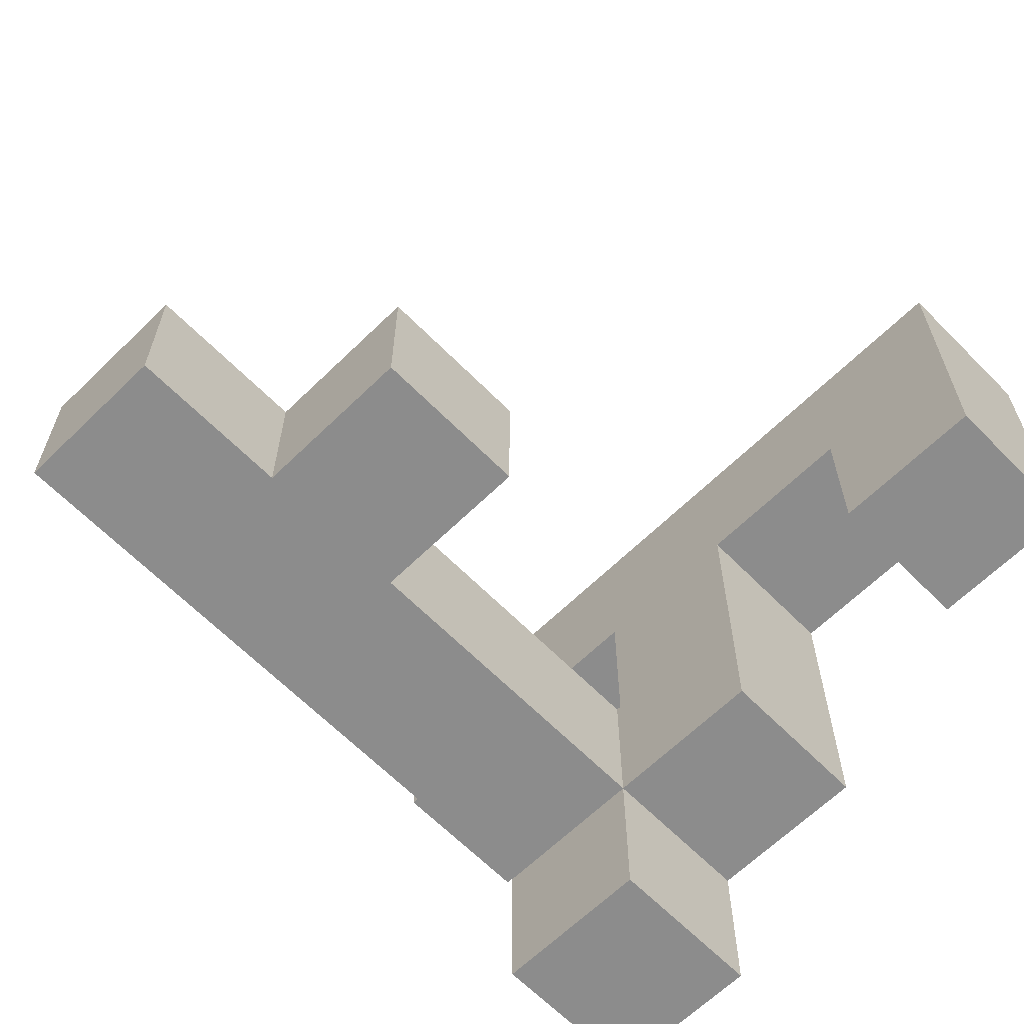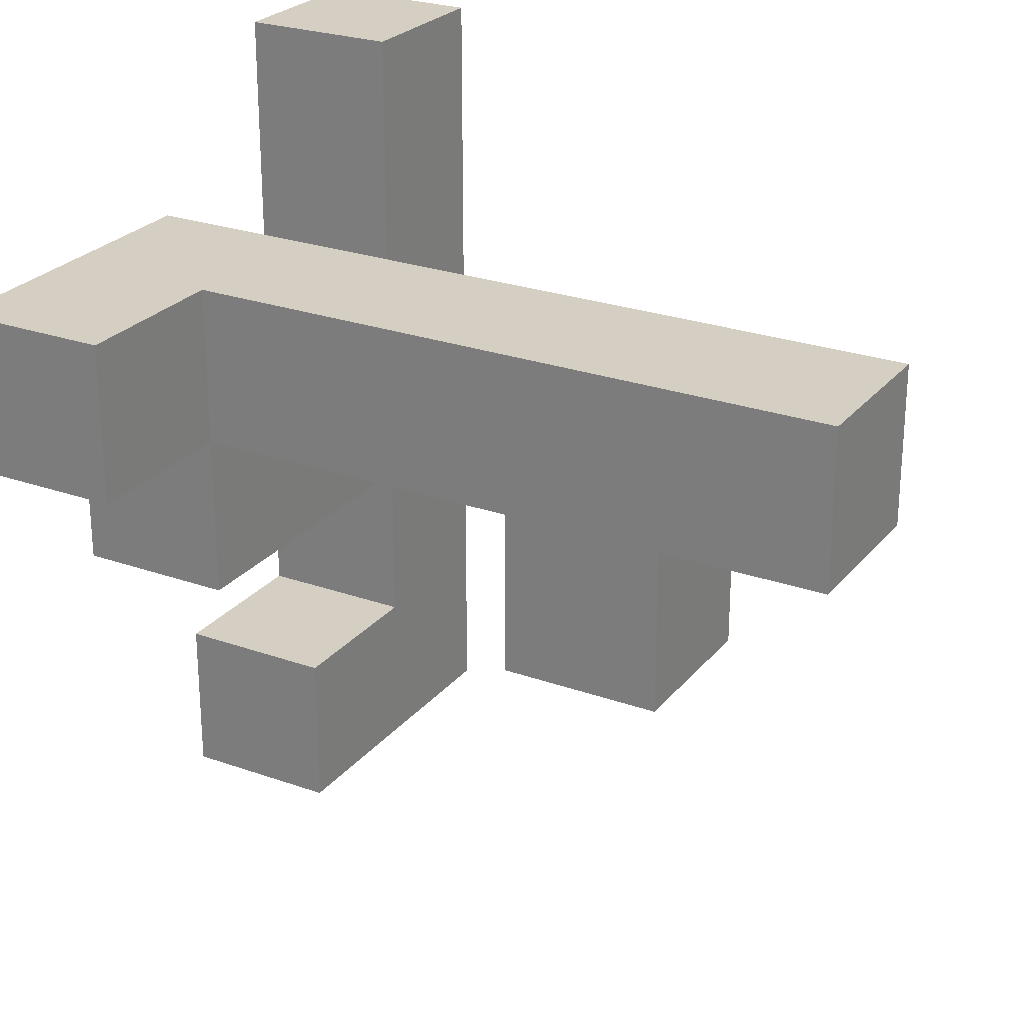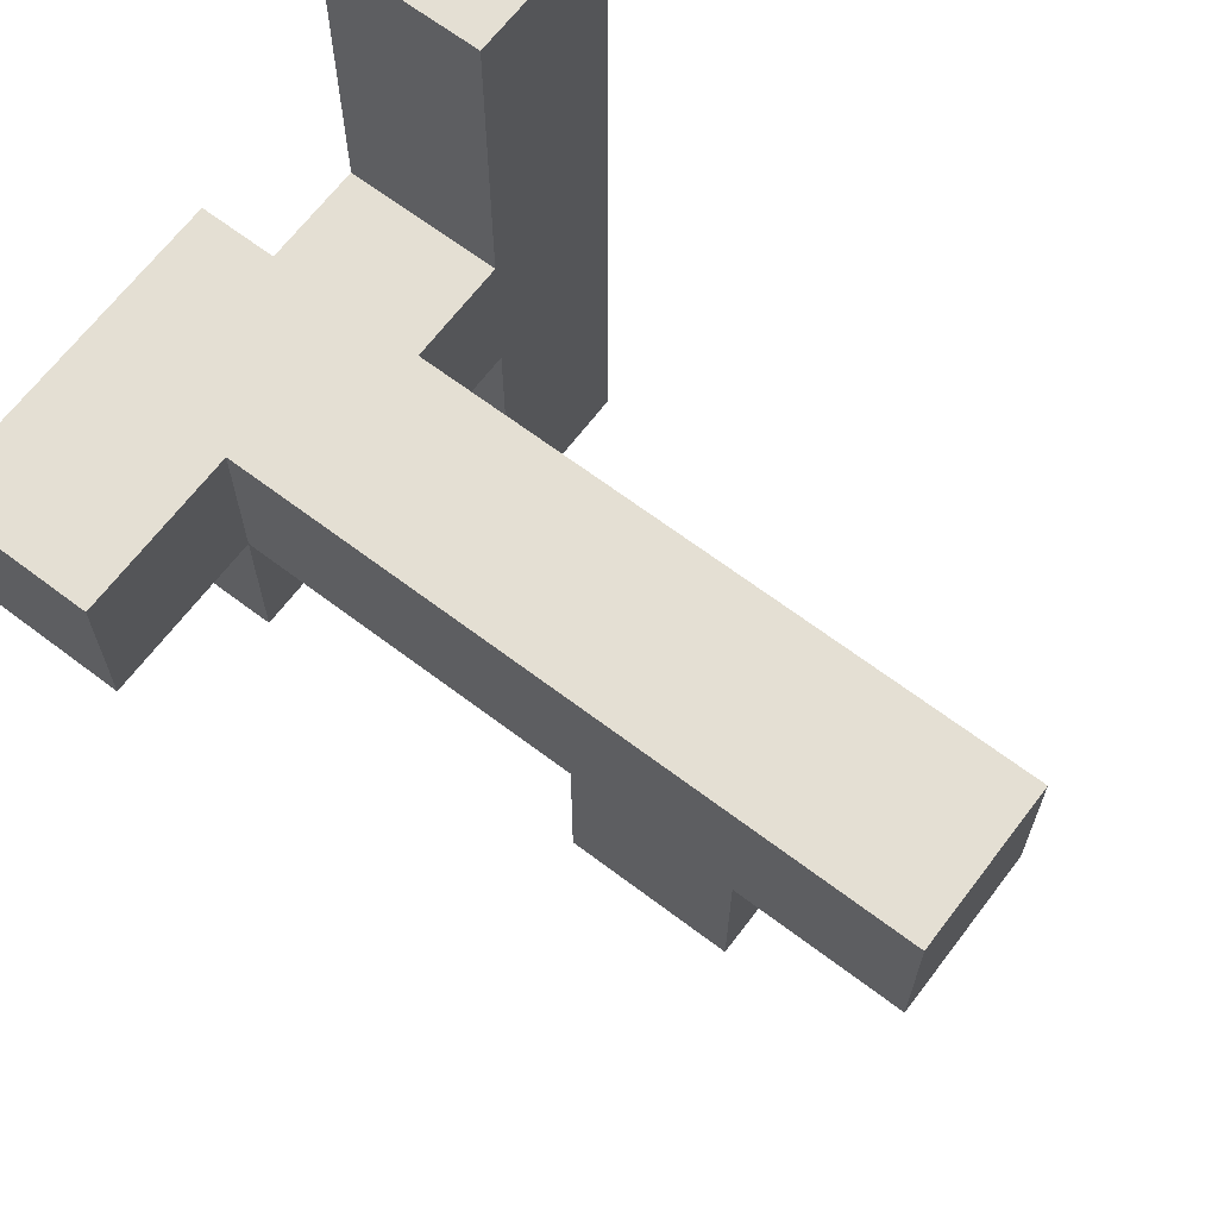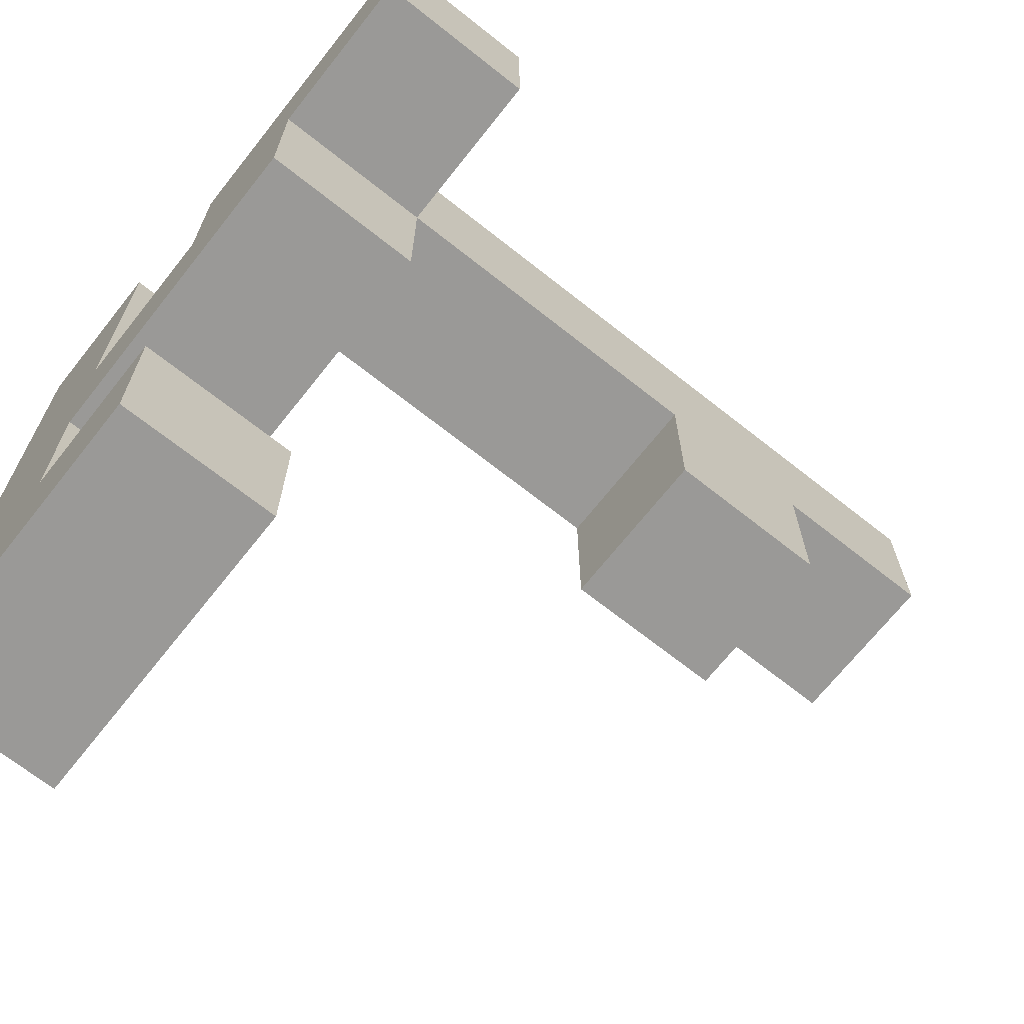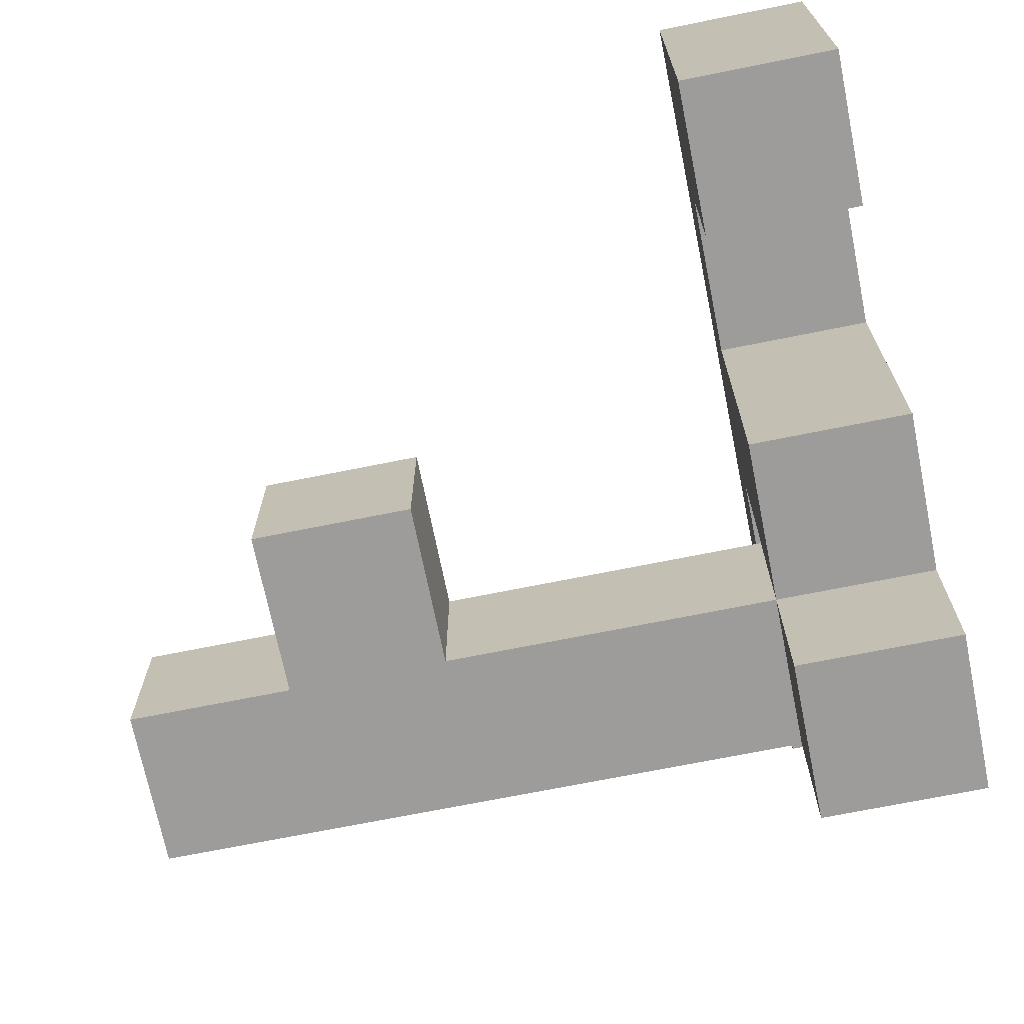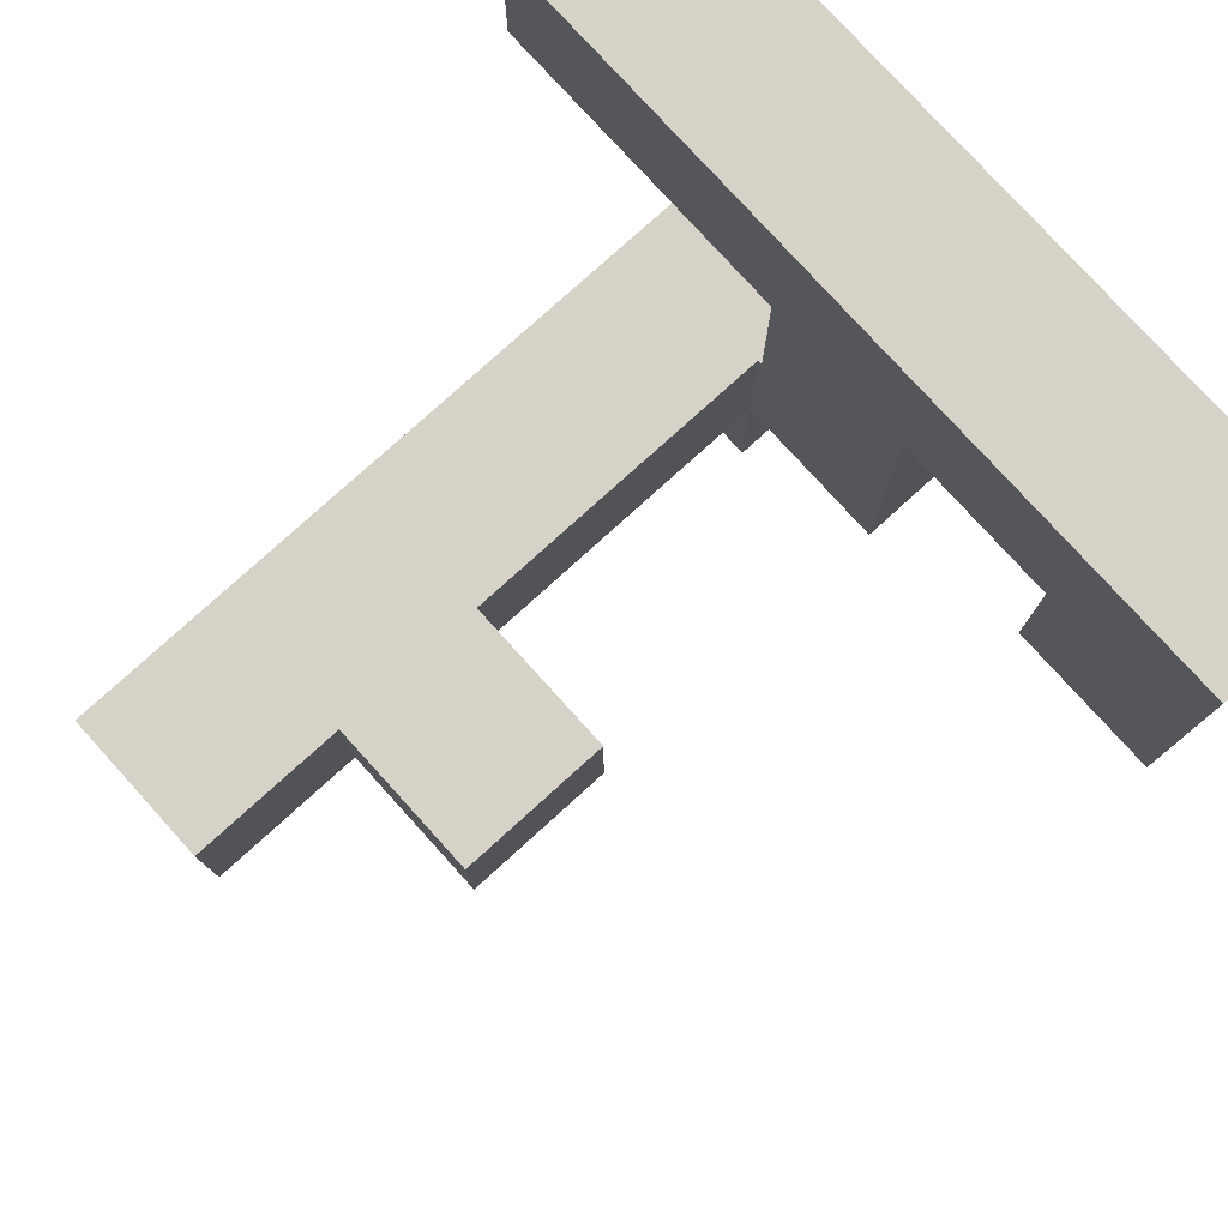
<metadata>
{"format":"obj","ext":"obj","renderer":"f3d","projection":"perspective","resolution":1024,"background":"white","views":[{"elev":-64.2,"azim":-45.5,"up":"+Z"},{"elev":25.6,"azim":-150.3,"up":"+Y"},{"elev":66.4,"azim":-142.8,"up":"+Y"},{"elev":-69.0,"azim":141.6,"up":"+Y"},{"elev":-70.2,"azim":11.4,"up":"+Z"},{"elev":78.5,"azim":-42.2,"up":"+Z"}]}
</metadata>
<code>
v 0.505 0.1717 -0.495
v 0.505 0.1717 -0.1717
v 0.505 0.495 -0.1717
v 0.505 0.495 -0.495
v 0.505 0.1717 -0.1667
v 0.505 0.495 -0.1667
v 0.8283 0.1717 -0.495
v 0.8283 0.495 -0.495
v 0.8283 0.495 -0.1717
v 0.8283 0.1717 -0.1717
v 0.8283 0.495 -0.1667
v 0.8283 0.1717 -0.1667
v -0.495 -0.1617 -0.1617
v -0.495 -0.1617 0.1617
v -0.495 0.1617 0.1617
v -0.495 0.1617 -0.1617
v -0.495 0.1667 0.1617
v -0.495 0.1667 -0.1617
v -0.1717 -0.1617 -0.1617
v -0.1717 0.1617 -0.1617
v -0.1717 0.1617 0.1617
v -0.1717 -0.1617 0.1617
v -0.1717 0.1667 -0.1617
v -0.1717 0.1667 0.1617
v 0.505 -0.1617 -0.1617
v 0.505 -0.1617 0.1617
v 0.505 0.1617 0.1617
v 0.505 0.1617 -0.1617
v 0.505 0.1667 0.1617
v 0.505 0.1667 -0.1617
v 0.505 -0.1617 0.1667
v 0.505 0.1617 0.1667
v 0.8283 -0.1617 -0.1617
v 0.8283 0.1617 -0.1617
v 0.8283 0.1617 0.1617
v 0.8283 -0.1617 0.1617
v 0.8283 0.1667 -0.1617
v 0.8283 0.1667 0.1617
v 0.8283 0.1617 0.1667
v 0.8283 -0.1617 0.1667
v -0.8283 0.1717 -0.1617
v -0.8283 0.1717 0.1617
v -0.8283 0.495 0.1617
v -0.8283 0.495 -0.1617
v -0.505 0.1717 -0.1617
v -0.505 0.1717 0.1617
v -0.5 0.1717 -0.1617
v -0.5 0.1717 0.1617
v -0.505 0.495 0.1617
v -0.505 0.495 -0.1617
v -0.5 0.495 0.1617
v -0.5 0.495 -0.1617
v -0.495 0.1717 0.1617
v -0.495 0.1717 -0.1617
v -0.1717 0.1717 -0.1617
v -0.1717 0.1717 0.1617
v -0.1667 0.1717 -0.1617
v -0.1667 0.1717 0.1617
v -0.495 0.495 0.1617
v -0.495 0.495 -0.1617
v -0.1717 0.495 0.1617
v -0.1717 0.495 -0.1617
v -0.1667 0.495 0.1617
v -0.1667 0.495 -0.1617
v -0.1617 0.1717 -0.1617
v -0.1617 0.1717 0.1617
v 0.1617 0.1717 -0.1617
v 0.1617 0.1717 0.1617
v 0.1667 0.1717 -0.1617
v 0.1667 0.1717 0.1617
v -0.1617 0.495 0.1617
v -0.1617 0.495 -0.1617
v 0.1617 0.495 0.1617
v 0.1617 0.495 -0.1617
v 0.1667 0.495 0.1617
v 0.1667 0.495 -0.1617
v 0.1717 0.1717 -0.1617
v 0.1717 0.1717 0.1617
v 0.495 0.1717 -0.1617
v 0.495 0.1717 0.1617
v 0.5 0.1717 -0.1617
v 0.5 0.1717 0.1617
v 0.1717 0.495 0.1617
v 0.1717 0.495 -0.1617
v 0.495 0.495 0.1617
v 0.495 0.495 -0.1617
v 0.5 0.495 0.1617
v 0.5 0.495 -0.1617
v 0.505 0.1717 -0.1617
v 0.505 0.495 -0.1617
v 0.505 0.1717 0.1617
v 0.8283 0.495 -0.1617
v 0.8283 0.1717 -0.1617
v 0.8283 0.1717 0.1617
v 0.8283 0.495 0.1617
v 0.505 0.495 0.1617
v 0.505 -0.8283 0.1717
v 0.505 -0.8283 0.495
v 0.505 -0.505 0.495
v 0.505 -0.505 0.1717
v 0.505 -0.8283 0.5
v 0.505 -0.505 0.5
v 0.8283 -0.8283 0.1717
v 0.8283 -0.505 0.1717
v 0.8283 -0.505 0.495
v 0.8283 -0.8283 0.495
v 0.8283 -0.505 0.5
v 0.8283 -0.8283 0.5
v 0.505 -0.1617 0.1717
v 0.505 0.1617 0.1717
v 0.505 -0.1617 0.495
v 0.505 0.1617 0.495
v 0.505 -0.1617 0.5
v 0.505 0.1617 0.5
v 0.8283 0.1617 0.1717
v 0.8283 -0.1617 0.1717
v 0.8283 0.1617 0.495
v 0.8283 -0.1617 0.495
v 0.8283 0.1617 0.5
v 0.8283 -0.1617 0.5
v 0.505 -0.8283 0.505
v 0.505 -0.505 0.505
v 0.505 -0.8283 0.8283
v 0.505 -0.505 0.8283
v 0.505 -0.5 0.8283
v 0.505 -0.5 0.505
v 0.8283 -0.505 0.505
v 0.8283 -0.8283 0.505
v 0.8283 -0.505 0.8283
v 0.8283 -0.8283 0.8283
v 0.8283 -0.5 0.505
v 0.8283 -0.5 0.8283
v 0.505 -0.495 0.8283
v 0.505 -0.495 0.505
v 0.505 -0.1717 0.8283
v 0.505 -0.1717 0.505
v 0.505 -0.1667 0.8283
v 0.505 -0.1667 0.505
v 0.8283 -0.495 0.505
v 0.8283 -0.495 0.8283
v 0.8283 -0.1717 0.505
v 0.8283 -0.1717 0.8283
v 0.8283 -0.1667 0.505
v 0.8283 -0.1667 0.8283
v 0.505 -0.1617 0.505
v 0.505 0.1617 0.505
v 0.505 -0.1617 0.8283
v 0.505 0.1617 0.8283
v 0.505 0.1667 0.8283
v 0.505 0.1667 0.505
v 0.8283 0.1617 0.505
v 0.8283 -0.1617 0.505
v 0.8283 -0.1617 0.8283
v 0.8283 0.1617 0.8283
v 0.8283 0.1667 0.505
v 0.8283 0.1667 0.8283
v 0.505 0.1717 0.8283
v 0.505 0.1717 0.505
v 0.505 0.495 0.8283
v 0.505 0.495 0.505
v 0.505 0.5 0.8283
v 0.505 0.5 0.505
v 0.8283 0.1717 0.505
v 0.8283 0.1717 0.8283
v 0.8283 0.495 0.505
v 0.8283 0.495 0.8283
v 0.8283 0.5 0.505
v 0.8283 0.5 0.8283
v 0.505 0.505 0.8283
v 0.505 0.505 0.505
v 0.505 0.8283 0.8283
v 0.505 0.8283 0.505
v 0.8283 0.505 0.505
v 0.8283 0.505 0.8283
v 0.8283 0.8283 0.505
v 0.8283 0.8283 0.8283
f 1 2 3 4
f 2 5 6 3
f 7 8 9 10
f 10 9 11 12
f 1 7 10 2
f 2 10 12 5
f 4 3 9 8
f 3 6 11 9
f 1 4 8 7
f 13 14 15 16
f 16 15 17 18
f 19 20 21 22
f 20 23 24 21
f 13 19 22 14
f 13 16 20 19
f 16 18 23 20
f 14 22 21 15
f 15 21 24 17
f 25 26 27 28
f 28 27 29 30
f 26 31 32 27
f 33 34 35 36
f 34 37 38 35
f 36 35 39 40
f 25 33 36 26
f 26 36 40 31
f 27 32 39 35
f 25 28 34 33
f 28 30 37 34
f 27 35 38 29
f 41 42 43 44
f 41 45 46 42
f 45 47 48 46
f 44 43 49 50
f 50 49 51 52
f 41 44 50 45
f 45 50 52 47
f 42 46 49 43
f 46 48 51 49
f 18 17 53 54
f 23 55 56 24
f 47 54 53 48
f 55 57 58 56
f 52 51 59 60
f 60 59 61 62
f 62 61 63 64
f 18 54 55 23
f 47 52 60 54
f 54 60 62 55
f 55 62 64 57
f 17 24 56 53
f 48 53 59 51
f 53 56 61 59
f 56 58 63 61
f 57 65 66 58
f 65 67 68 66
f 67 69 70 68
f 64 63 71 72
f 72 71 73 74
f 74 73 75 76
f 57 64 72 65
f 65 72 74 67
f 67 74 76 69
f 58 66 71 63
f 66 68 73 71
f 68 70 75 73
f 69 77 78 70
f 77 79 80 78
f 79 81 82 80
f 76 75 83 84
f 84 83 85 86
f 86 85 87 88
f 69 76 84 77
f 77 84 86 79
f 79 86 88 81
f 70 78 83 75
f 78 80 85 83
f 80 82 87 85
f 5 89 90 6
f 30 29 91 89
f 12 11 92 93
f 37 93 94 38
f 93 92 95 94
f 81 89 91 82
f 5 12 93 89
f 88 87 96 90
f 6 90 92 11
f 90 96 95 92
f 30 89 93 37
f 81 88 90 89
f 29 38 94 91
f 82 91 96 87
f 91 94 95 96
f 97 98 99 100
f 98 101 102 99
f 103 104 105 106
f 106 105 107 108
f 97 103 106 98
f 98 106 108 101
f 100 99 105 104
f 99 102 107 105
f 97 100 104 103
f 31 109 110 32
f 109 111 112 110
f 111 113 114 112
f 40 39 115 116
f 116 115 117 118
f 118 117 119 120
f 31 40 116 109
f 109 116 118 111
f 111 118 120 113
f 32 110 115 39
f 110 112 117 115
f 112 114 119 117
f 101 121 122 102
f 121 123 124 122
f 122 124 125 126
f 108 107 127 128
f 128 127 129 130
f 127 131 132 129
f 101 108 128 121
f 121 128 130 123
f 102 122 127 107
f 122 126 131 127
f 123 130 129 124
f 124 129 132 125
f 126 125 133 134
f 134 133 135 136
f 136 135 137 138
f 131 139 140 132
f 139 141 142 140
f 141 143 144 142
f 126 134 139 131
f 134 136 141 139
f 136 138 143 141
f 125 132 140 133
f 133 140 142 135
f 135 142 144 137
f 113 145 146 114
f 138 137 147 145
f 145 147 148 146
f 146 148 149 150
f 120 119 151 152
f 143 152 153 144
f 152 151 154 153
f 151 155 156 154
f 113 120 152 145
f 114 146 151 119
f 138 145 152 143
f 146 150 155 151
f 137 144 153 147
f 147 153 154 148
f 148 154 156 149
f 150 149 157 158
f 158 157 159 160
f 160 159 161 162
f 155 163 164 156
f 163 165 166 164
f 165 167 168 166
f 150 158 163 155
f 158 160 165 163
f 160 162 167 165
f 149 156 164 157
f 157 164 166 159
f 159 166 168 161
f 162 161 169 170
f 170 169 171 172
f 167 173 174 168
f 173 175 176 174
f 172 171 176 175
f 162 170 173 167
f 170 172 175 173
f 161 168 174 169
f 169 174 176 171

</code>
